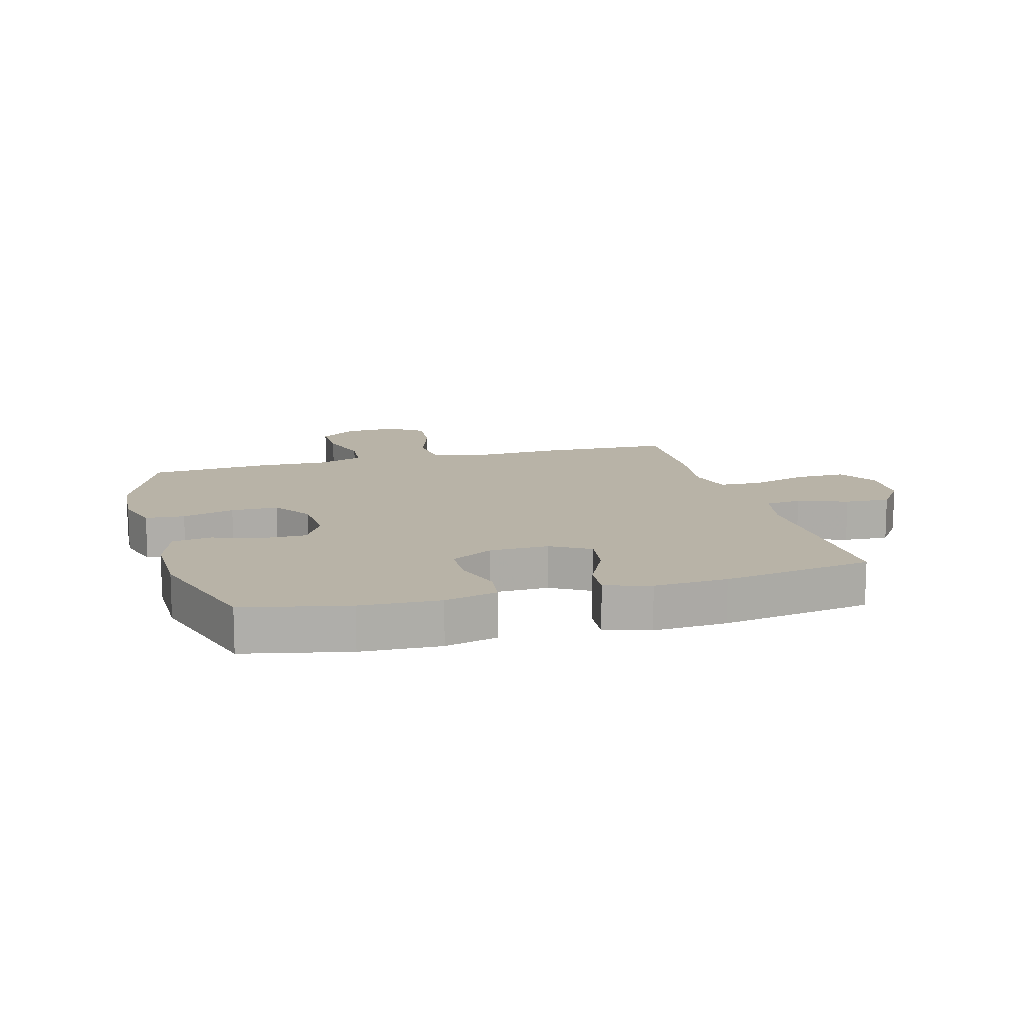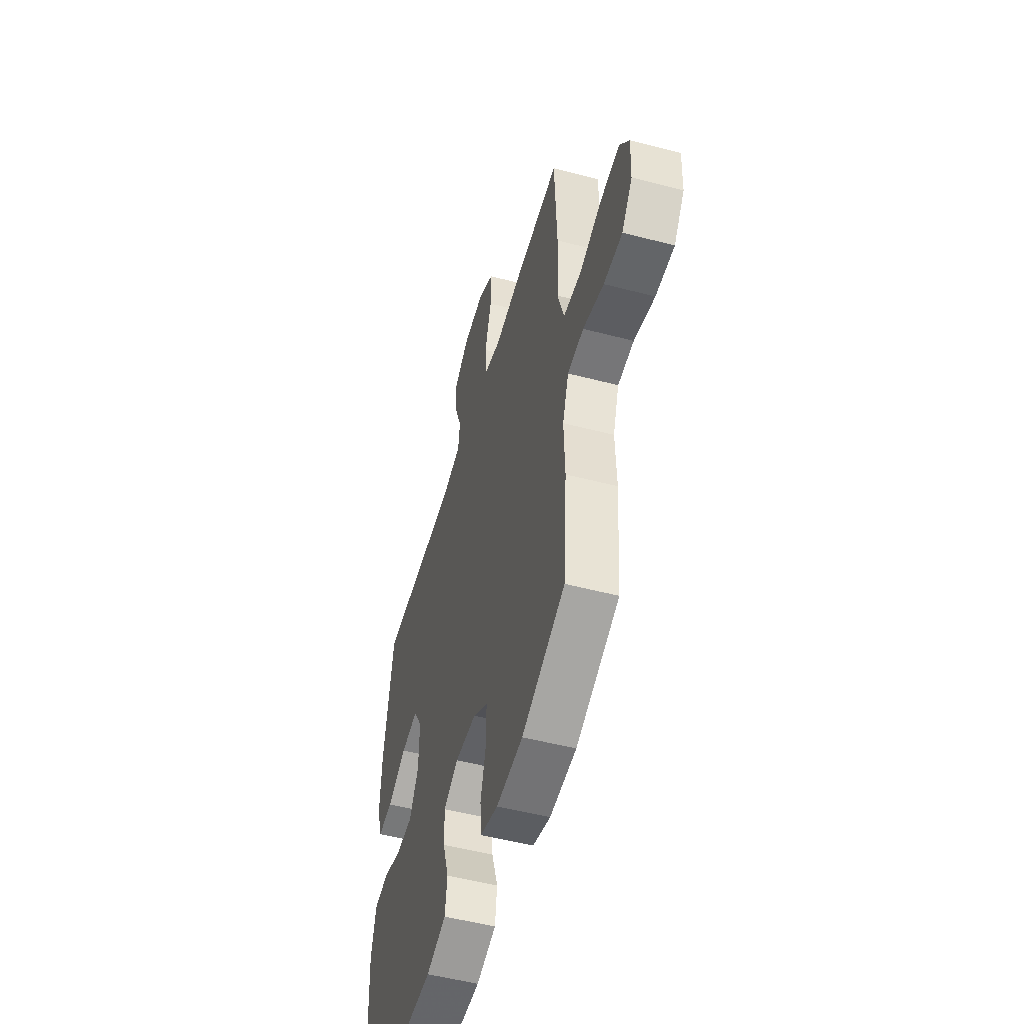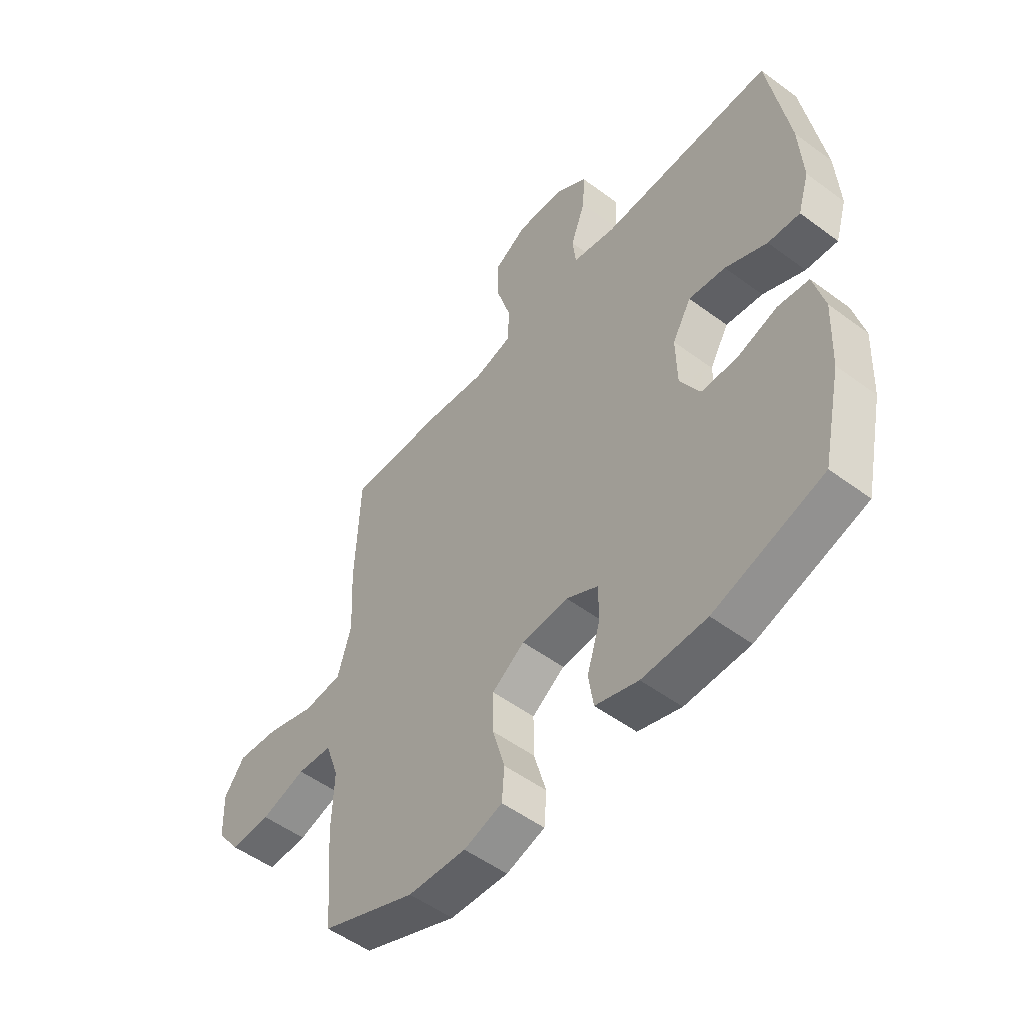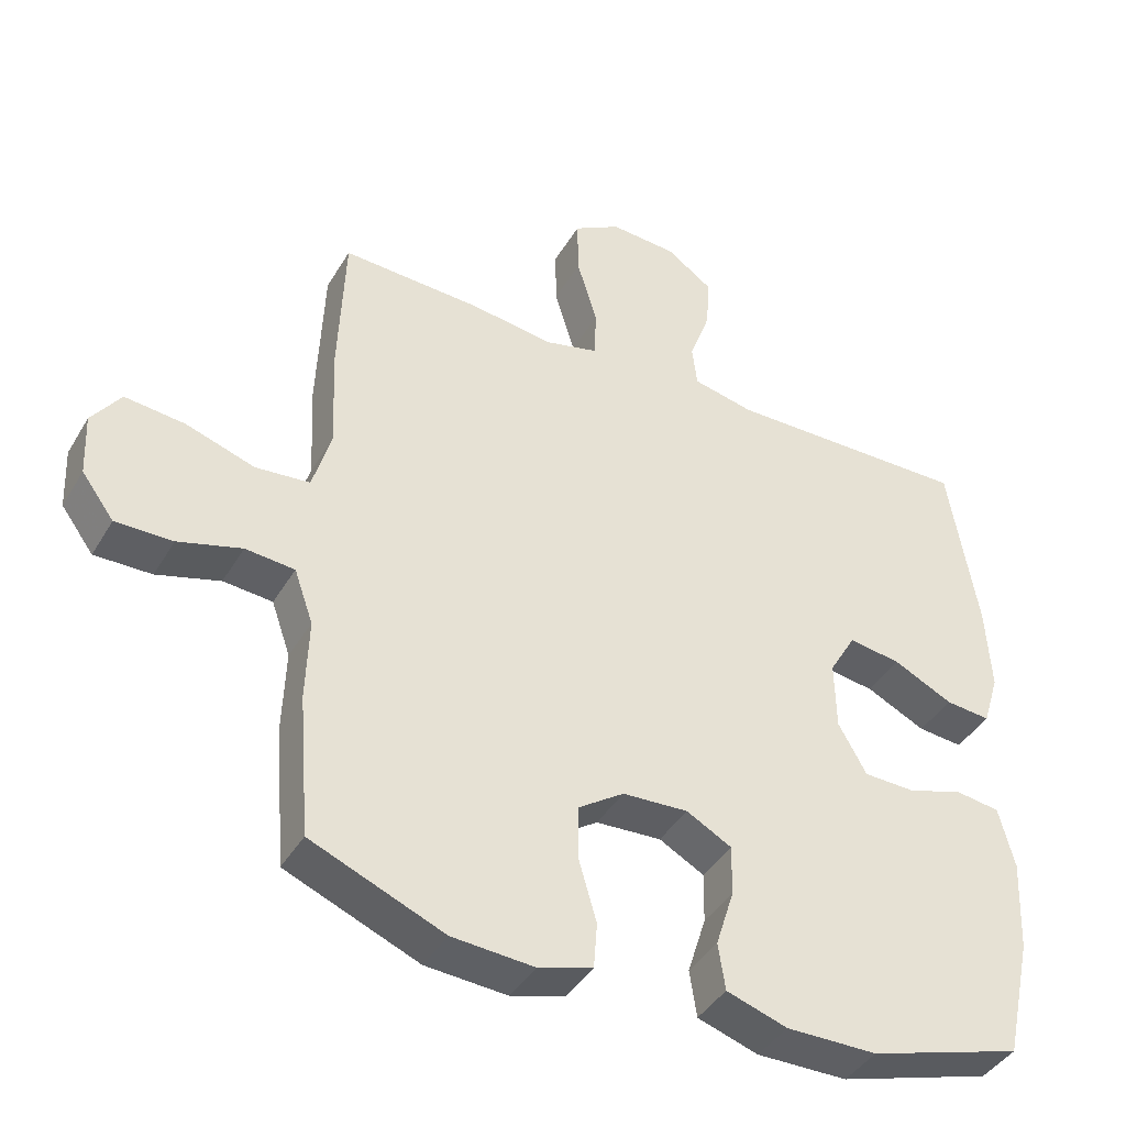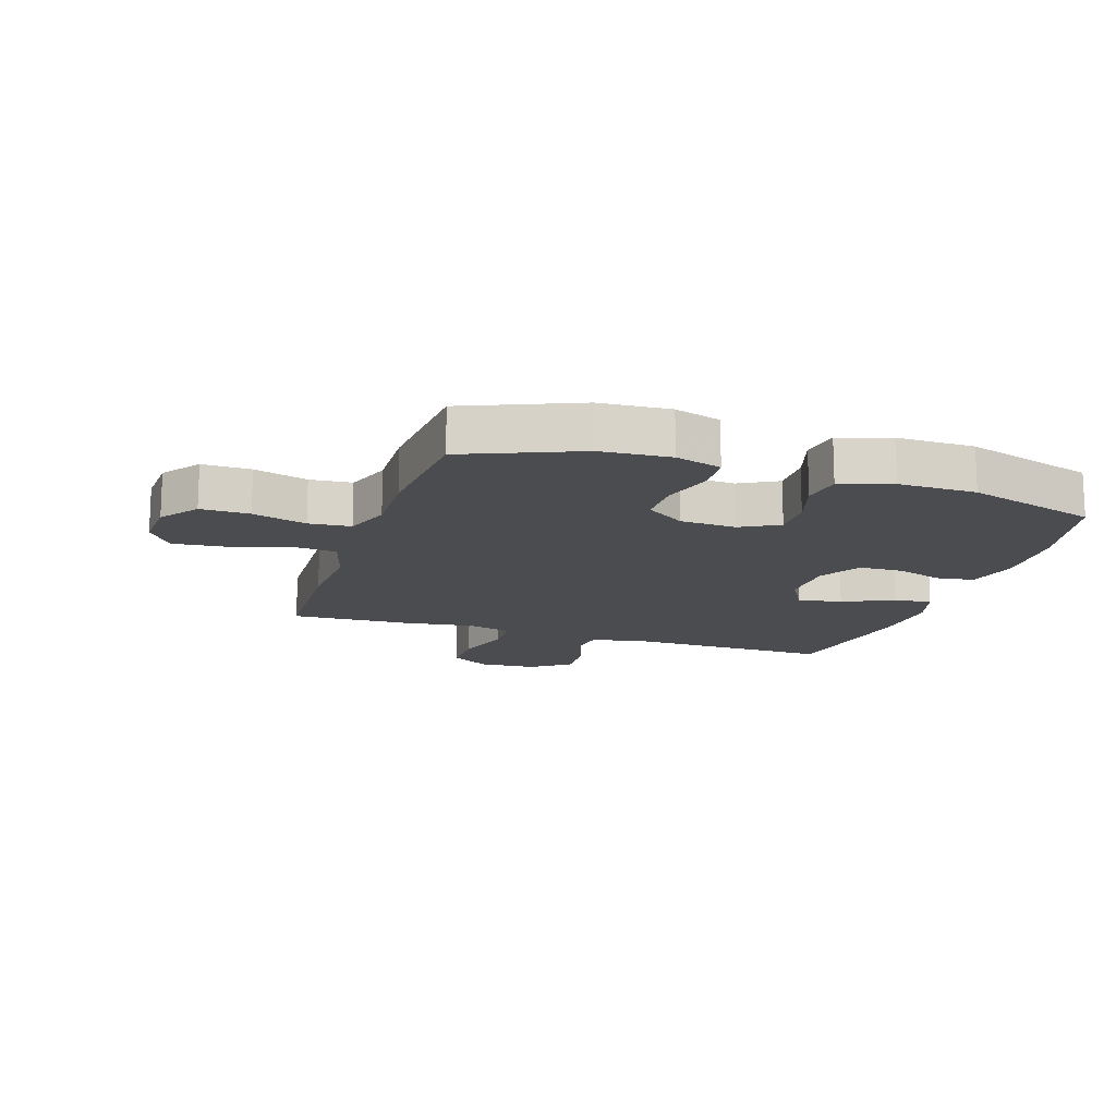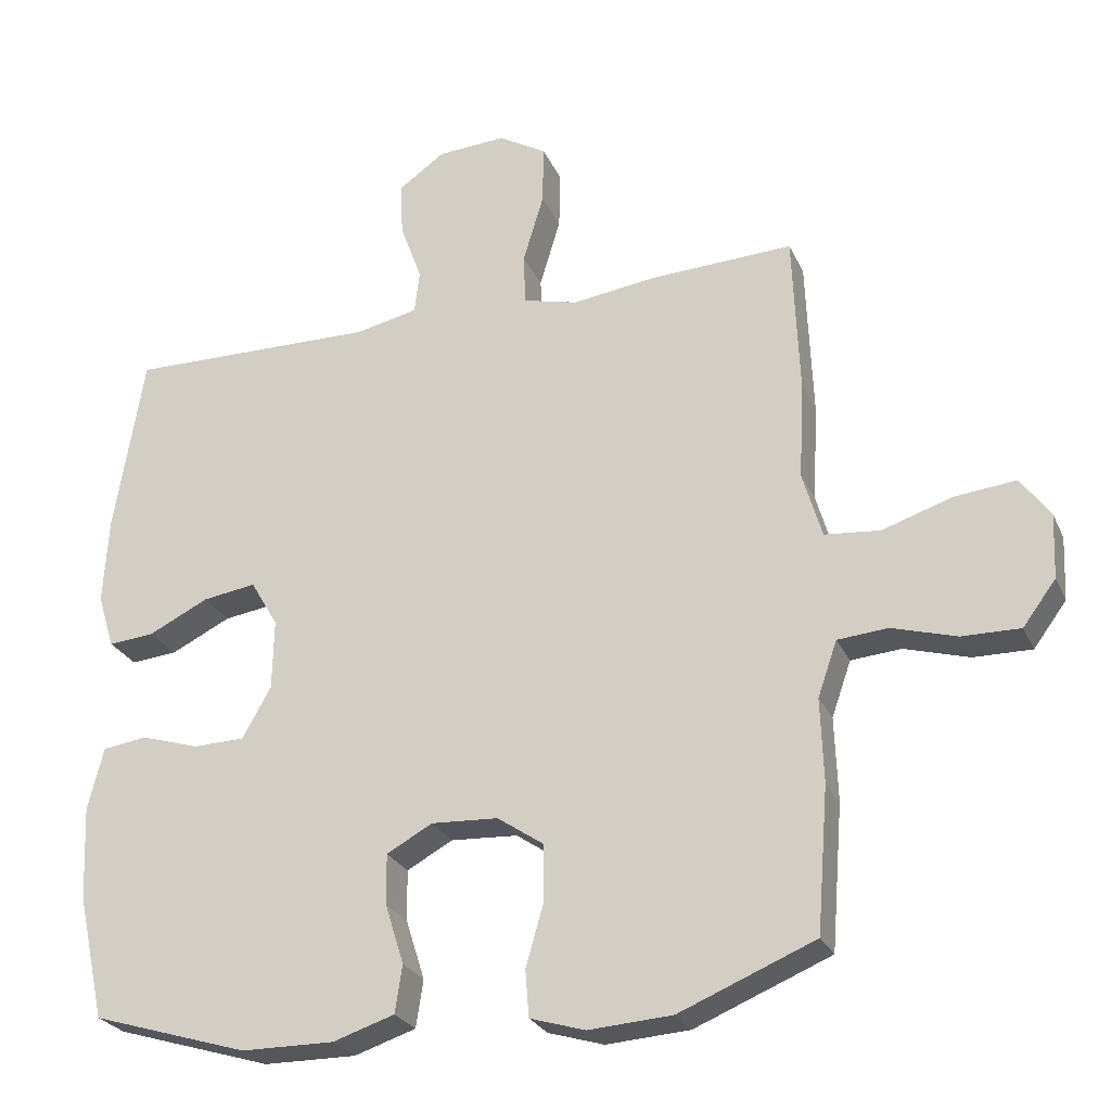
<metadata>
{"format":"obj","ext":"obj","renderer":"f3d","projection":"perspective","resolution":1024,"background":"white","views":[{"elev":12.8,"azim":-105.6,"up":"+Y"},{"elev":-52.1,"azim":74.2,"up":"+Z"},{"elev":-52.5,"azim":-128.6,"up":"+Z"},{"elev":-41.3,"azim":151.8,"up":"+Z"},{"elev":-15.0,"azim":161.8,"up":"+Y"},{"elev":-25.9,"azim":20.2,"up":"+Z"}]}
</metadata>
<code>
v -0.5 0.07 0.5
v -0.152 0.07 0.495
v -0.065 0.07 0.514
v -0.058 0.07 0.574
v -0.088 0.07 0.656
v -0.092 0.07 0.731
v -0.027 0.07 0.777
v 0.068 0.07 0.783
v 0.135 0.07 0.744
v 0.134 0.07 0.661
v 0.105 0.07 0.565
v 0.108 0.07 0.494
v 0.184 0.07 0.475
v 0.301 0.07 0.491
v 0.5 0.07 0.5
v 0.509 0.07 0.277
v 0.502 0.07 0.14
v 0.529 0.07 0.048
v 0.606 0.07 0.041
v 0.704 0.07 0.073
v 0.789 0.07 0.082
v 0.83 0.07 0.025
v 0.826 0.07 -0.064
v 0.78 0.07 -0.126
v 0.699 0.07 -0.125
v 0.609 0.07 -0.099
v 0.539 0.07 -0.105
v 0.512 0.07 -0.182
v 0.516 0.07 -0.299
v 0.5 0.07 -0.5
v 0.311 0.07 -0.578
v 0.195 0.07 -0.586
v 0.118 0.07 -0.563
v 0.113 0.07 -0.498
v 0.138 0.07 -0.411
v 0.138 0.07 -0.333
v 0.073 0.07 -0.289
v -0.02 0.07 -0.284
v -0.084 0.07 -0.319
v -0.083 0.07 -0.39
v -0.057 0.07 -0.473
v -0.067 0.07 -0.539
v -0.153 0.07 -0.567
v -0.282 0.07 -0.566
v -0.5 0.07 -0.5
v -0.538 0.07 -0.327
v -0.544 0.07 -0.196
v -0.522 0.07 -0.109
v -0.46 0.07 -0.1
v -0.379 0.07 -0.125
v -0.307 0.07 -0.123
v -0.267 0.07 -0.052
v -0.265 0.07 0.046
v -0.303 0.07 0.111
v -0.377 0.07 0.1
v -0.461 0.07 0.059
v -0.525 0.07 0.053
v -0.548 0.07 0.128
v -0.541 0.07 0.25
v -0.5 0 0.5
v -0.152 0 0.495
v -0.065 0 0.514
v -0.058 0 0.574
v -0.088 0 0.656
v -0.092 0 0.731
v -0.027 0 0.777
v 0.068 0 0.783
v 0.135 0 0.744
v 0.134 0 0.661
v 0.105 0 0.565
v 0.108 0 0.494
v 0.184 0 0.475
v 0.301 0 0.491
v 0.5 0 0.5
v 0.509 0 0.277
v 0.502 0 0.14
v 0.529 0 0.048
v 0.606 0 0.041
v 0.704 0 0.073
v 0.789 0 0.082
v 0.83 0 0.025
v 0.826 0 -0.064
v 0.78 0 -0.126
v 0.699 0 -0.125
v 0.609 0 -0.099
v 0.539 0 -0.105
v 0.512 0 -0.182
v 0.516 0 -0.299
v 0.5 0 -0.5
v 0.311 0 -0.578
v 0.195 0 -0.586
v 0.118 0 -0.563
v 0.113 0 -0.498
v 0.138 0 -0.411
v 0.138 0 -0.333
v 0.073 0 -0.289
v -0.02 0 -0.284
v -0.084 0 -0.319
v -0.083 0 -0.39
v -0.057 0 -0.473
v -0.067 0 -0.539
v -0.153 0 -0.567
v -0.282 0 -0.566
v -0.5 0 -0.5
v -0.538 0 -0.327
v -0.544 0 -0.196
v -0.522 0 -0.109
v -0.46 0 -0.1
v -0.379 0 -0.125
v -0.307 0 -0.123
v -0.267 0 -0.052
v -0.265 0 0.046
v -0.303 0 0.111
v -0.377 0 0.1
v -0.461 0 0.059
v -0.525 0 0.053
v -0.548 0 0.128
v -0.541 0 0.25
f 58 59 1 2
f 55 56 57 58
f 54 55 58 2
f 53 54 2 3
f 52 53 3
f 47 48 49 50
f 47 50 51
f 46 47 51
f 45 46 51
f 44 45 51 52
f 40 41 42 43
f 39 40 43 44
f 32 33 34 35
f 32 35 36
f 31 32 36
f 28 29 30 31
f 27 28 31 36
f 23 24 25 26
f 23 26 27
f 22 23 27
f 19 20 21 22
f 19 22 27
f 18 19 27 36
f 14 15 16 17
f 13 14 17 18
f 12 13 18 36
f 8 9 10 11
f 4 5 6 7
f 3 4 7 8
f 39 44 52 3
f 11 12 36 37
f 11 37 38
f 11 38 39
f 3 8 11 39
f 61 60 118 117
f 117 116 115 114
f 61 117 114 113
f 62 61 113 112
f 62 112 111
f 109 108 107 106
f 110 109 106
f 110 106 105
f 110 105 104
f 111 110 104 103
f 102 101 100 99
f 103 102 99 98
f 94 93 92 91
f 95 94 91
f 95 91 90
f 90 89 88 87
f 95 90 87 86
f 85 84 83 82
f 86 85 82
f 86 82 81
f 81 80 79 78
f 86 81 78
f 95 86 78 77
f 76 75 74 73
f 77 76 73 72
f 95 77 72 71
f 70 69 68 67
f 66 65 64 63
f 67 66 63 62
f 62 111 103 98
f 96 95 71 70
f 97 96 70
f 98 97 70
f 98 70 67 62
f 1 60 61 2
f 2 61 62 3
f 3 62 63 4
f 4 63 64 5
f 5 64 65 6
f 6 65 66 7
f 7 66 67 8
f 8 67 68 9
f 9 68 69 10
f 10 69 70 11
f 11 70 71 12
f 12 71 72 13
f 13 72 73 14
f 14 73 74 15
f 15 74 75 16
f 16 75 76 17
f 17 76 77 18
f 18 77 78 19
f 19 78 79 20
f 20 79 80 21
f 21 80 81 22
f 22 81 82 23
f 23 82 83 24
f 24 83 84 25
f 25 84 85 26
f 26 85 86 27
f 27 86 87 28
f 28 87 88 29
f 29 88 89 30
f 30 89 90 31
f 31 90 91 32
f 32 91 92 33
f 33 92 93 34
f 34 93 94 35
f 35 94 95 36
f 36 95 96 37
f 37 96 97 38
f 38 97 98 39
f 39 98 99 40
f 40 99 100 41
f 41 100 101 42
f 42 101 102 43
f 43 102 103 44
f 44 103 104 45
f 45 104 105 46
f 46 105 106 47
f 47 106 107 48
f 48 107 108 49
f 49 108 109 50
f 50 109 110 51
f 51 110 111 52
f 52 111 112 53
f 53 112 113 54
f 54 113 114 55
f 55 114 115 56
f 56 115 116 57
f 57 116 117 58
f 58 117 118 59
f 59 118 60 1

</code>
